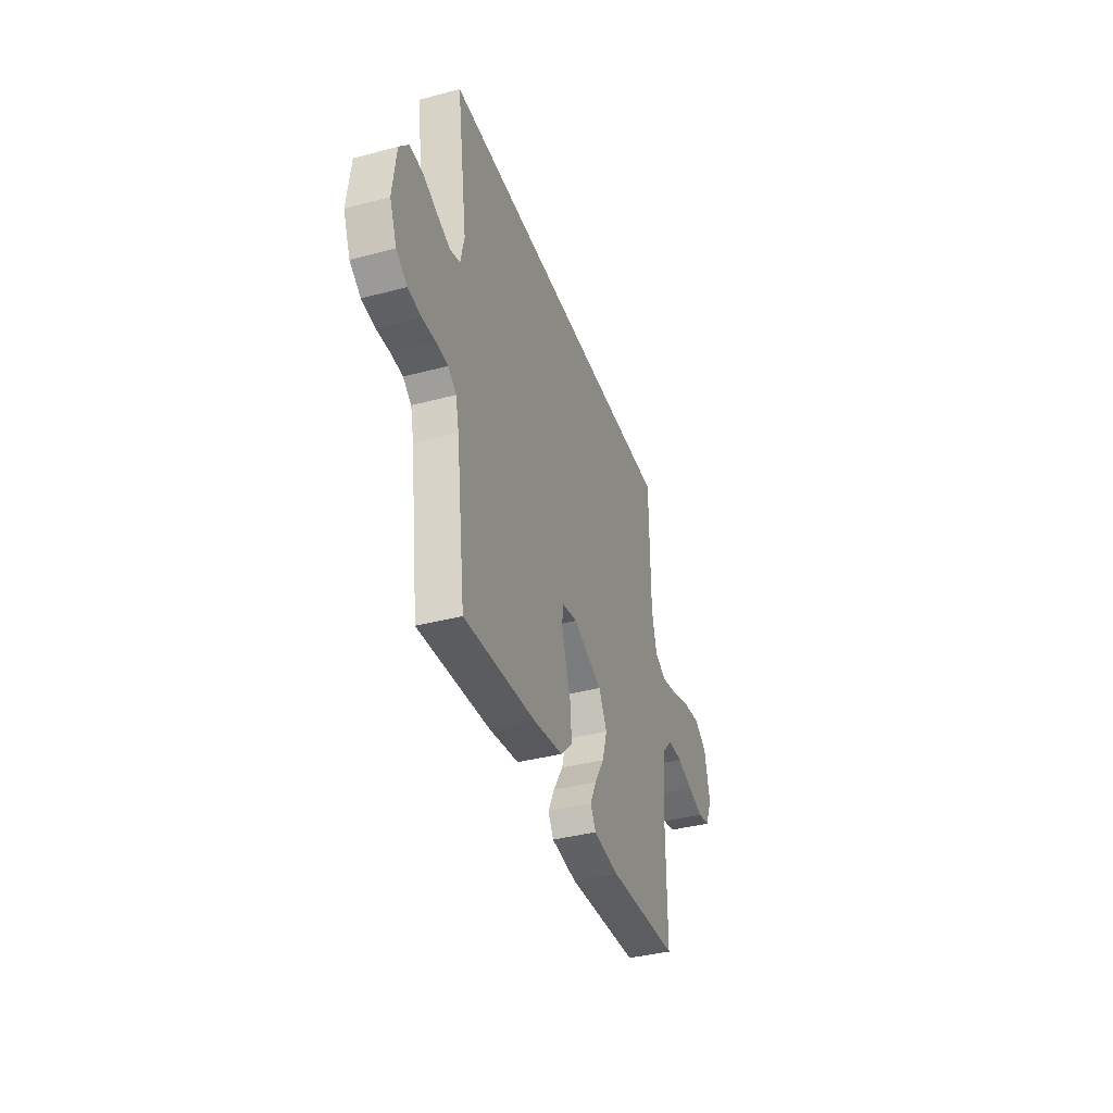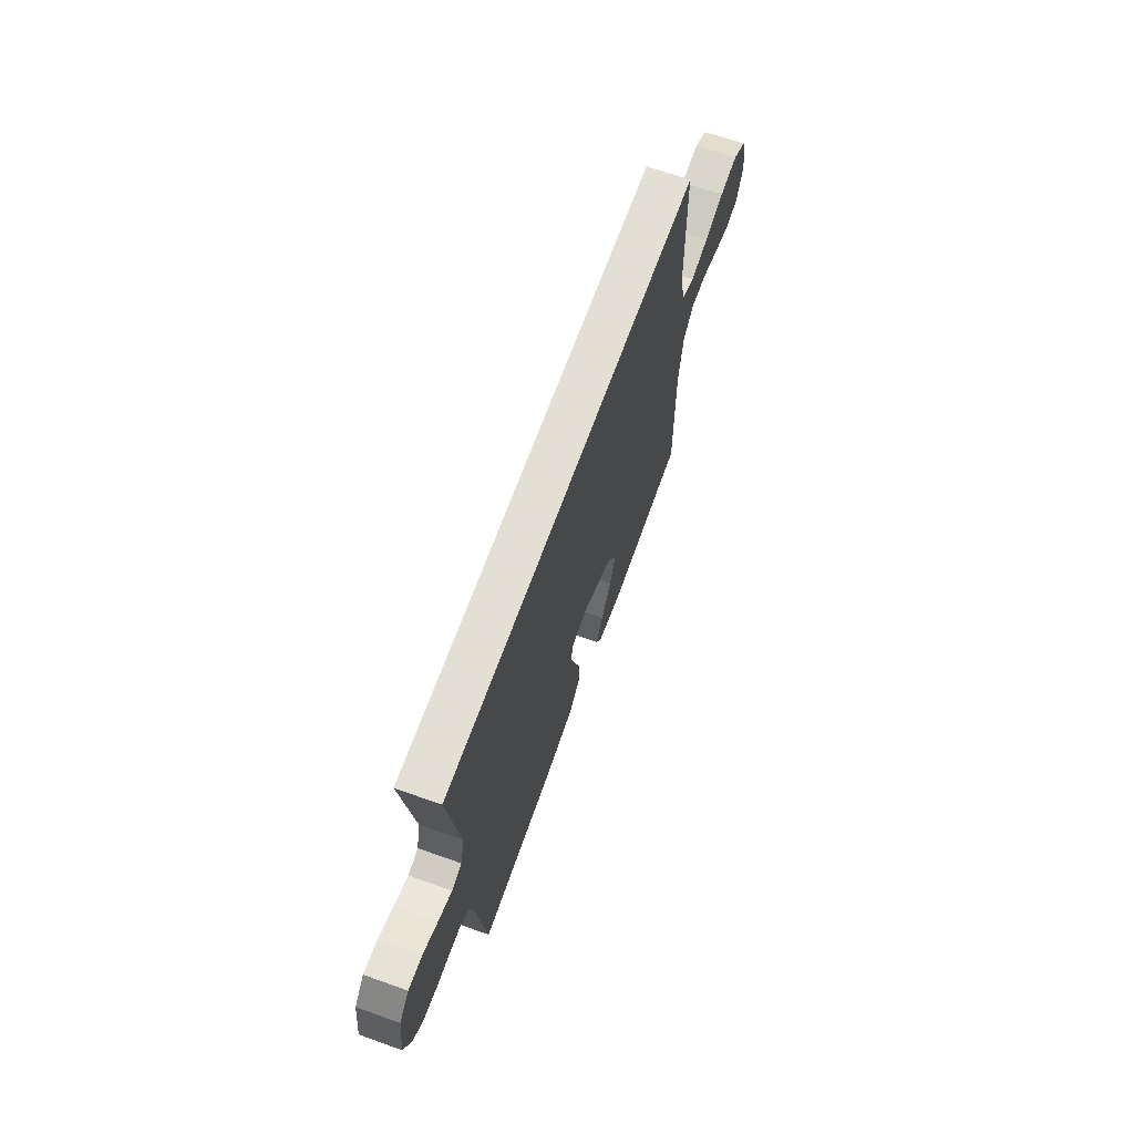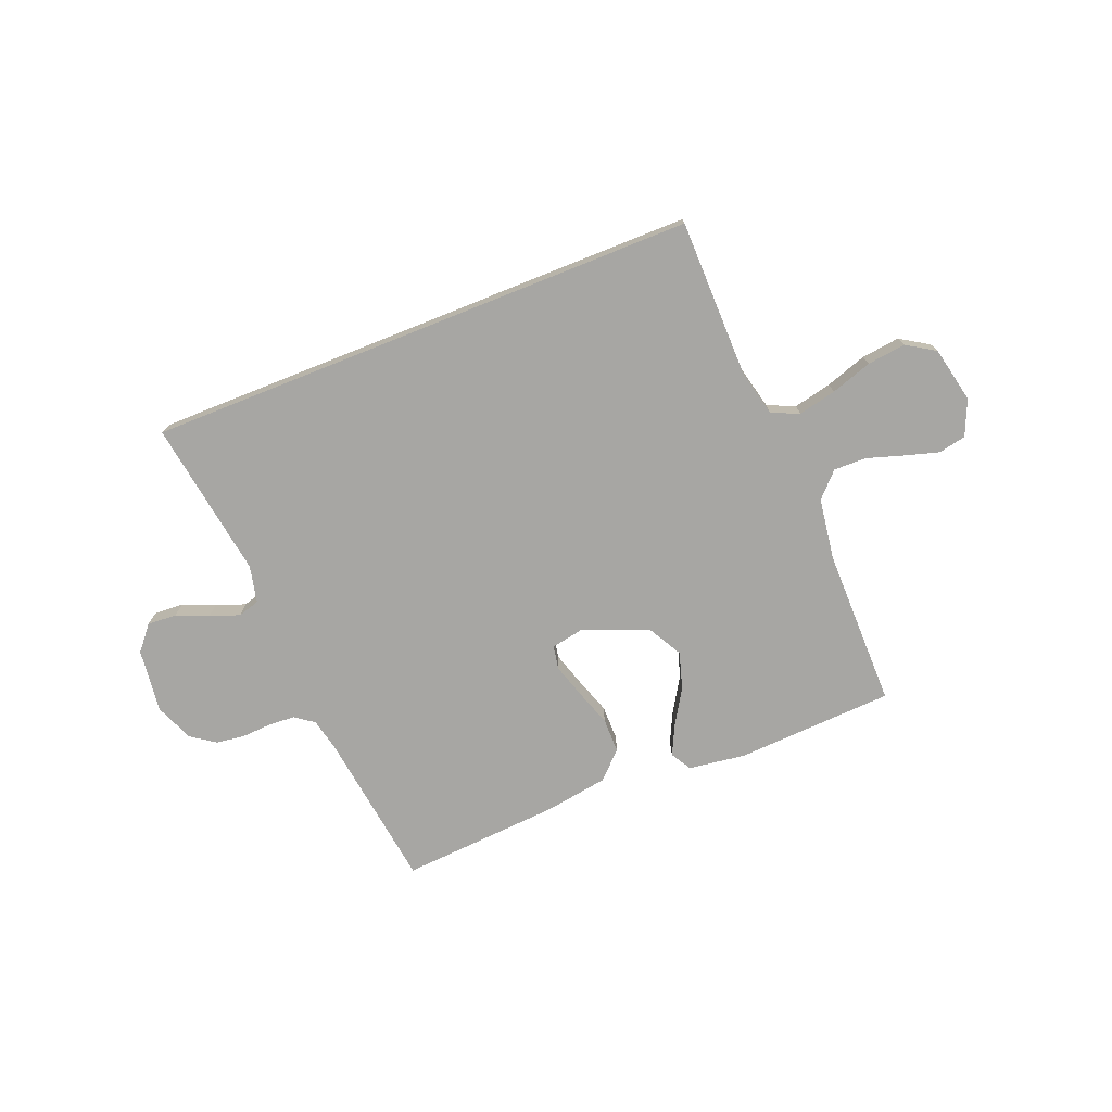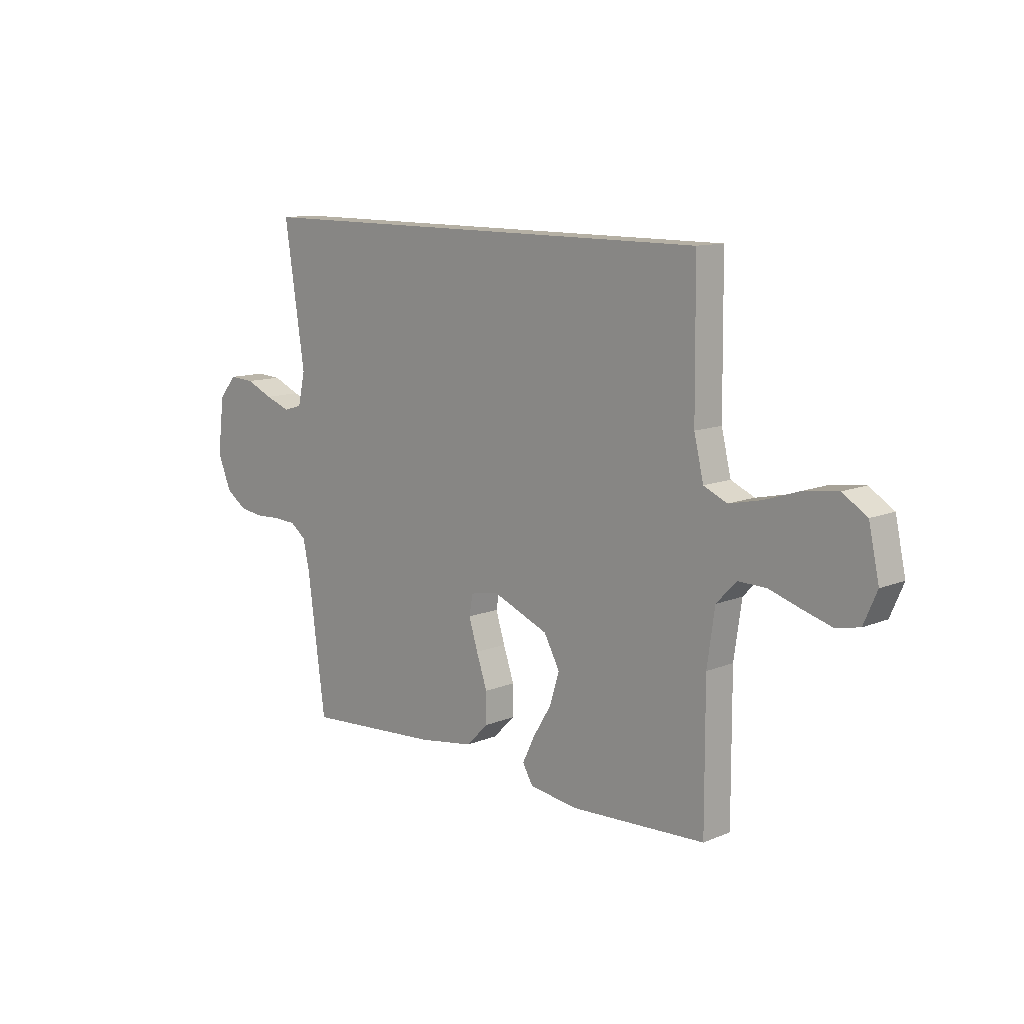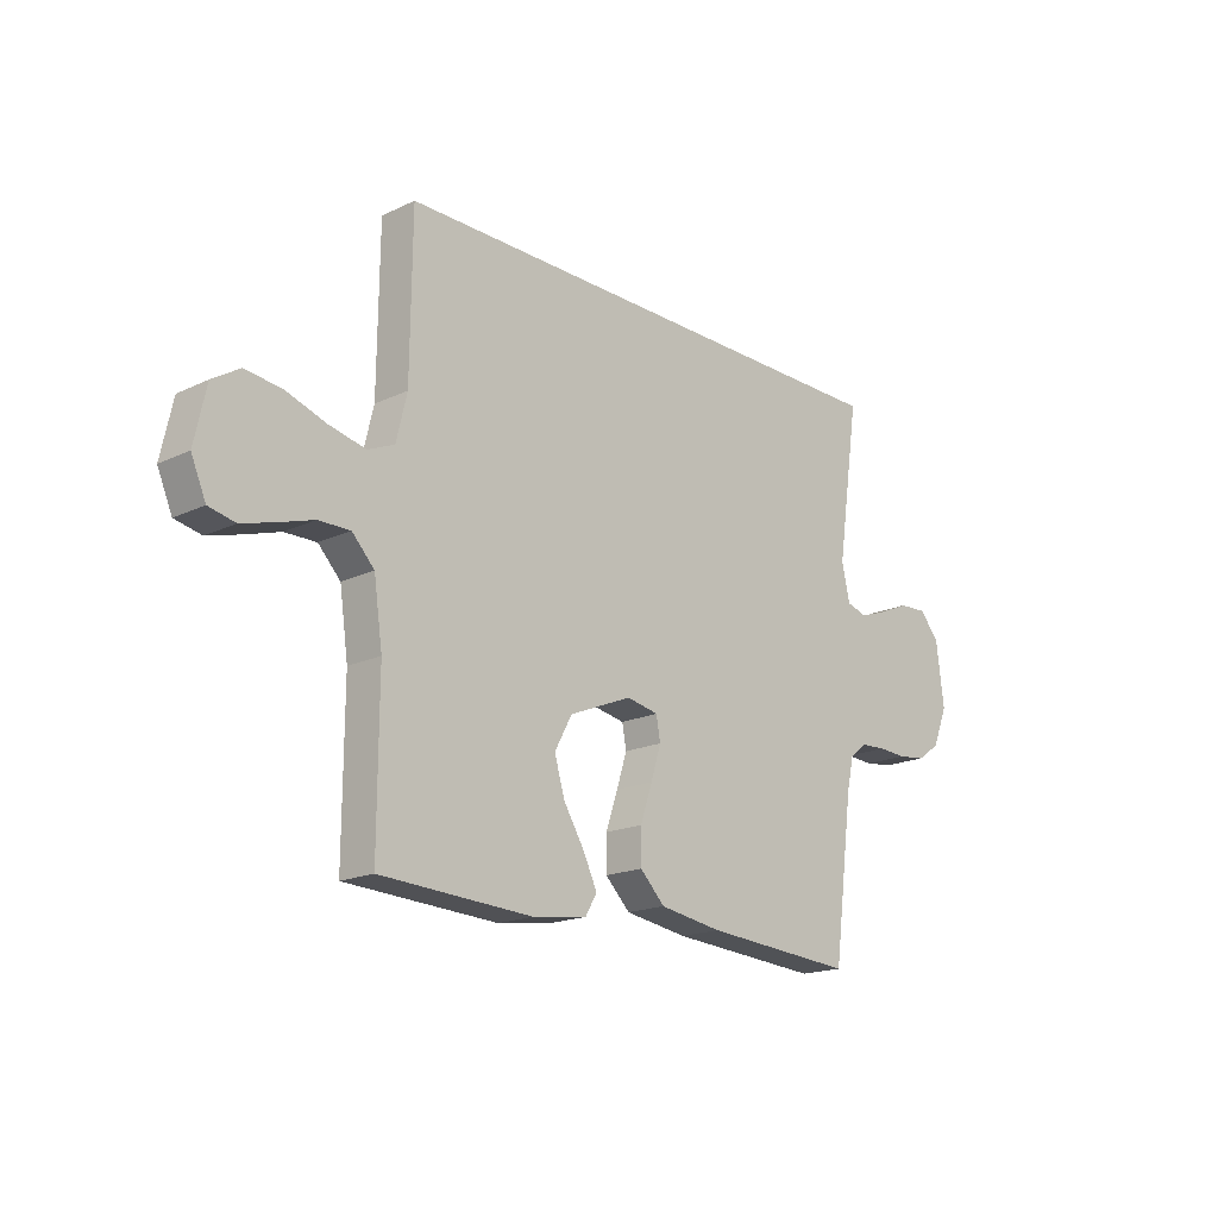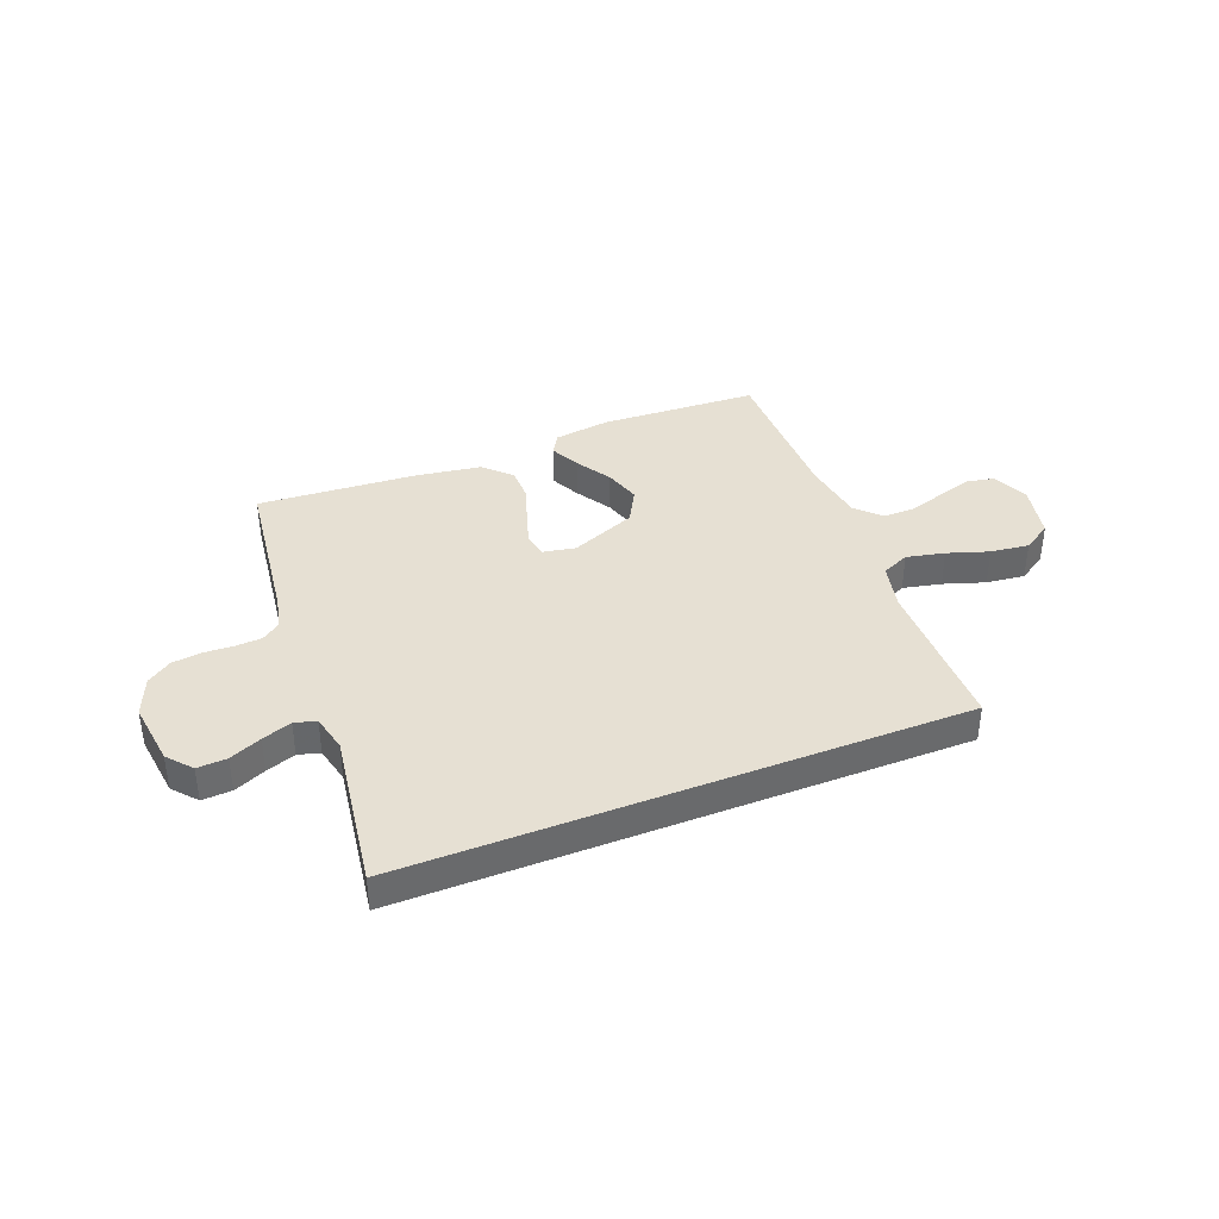
<metadata>
{"format":"obj","ext":"obj","renderer":"f3d","projection":"perspective","resolution":1024,"background":"white","views":[{"elev":-38.4,"azim":-71.4,"up":"+Z"},{"elev":66.3,"azim":-70.3,"up":"+Z"},{"elev":-74.1,"azim":21.8,"up":"+Y"},{"elev":11.6,"azim":45.3,"up":"+Z"},{"elev":-18.0,"azim":132.6,"up":"+Z"},{"elev":38.4,"azim":-21.7,"up":"+Y"}]}
</metadata>
<code>
v 0.461 0.07 0.5
v 0.464 0.07 0.2
v 0.485 0.07 0.112
v 0.537 0.07 0.089
v 0.609 0.07 0.105
v 0.687 0.07 0.131
v 0.76 0.07 0.14
v 0.814 0.07 0.106
v 0.837 0.07 0
v 0.808 0.07 -0.067
v 0.756 0.07 -0.078
v 0.691 0.07 -0.059
v 0.622 0.07 -0.037
v 0.56 0.07 -0.036
v 0.516 0.07 -0.082
v 0.499 0.07 -0.2
v 0.5 0.07 -0.5
v 0.2 0.07 -0.515
v 0.093 0.07 -0.5
v 0.07 0.07 -0.461
v 0.097 0.07 -0.405
v 0.138 0.07 -0.338
v 0.159 0.07 -0.269
v 0.124 0.07 -0.205
v 0 0.07 -0.154
v -0.063 0.07 -0.166
v -0.071 0.07 -0.211
v -0.051 0.07 -0.275
v -0.027 0.07 -0.345
v -0.027 0.07 -0.411
v -0.076 0.07 -0.46
v -0.2 0.07 -0.479
v -0.5 0.07 -0.5
v -0.54 0.07 -0.2
v -0.554 0.07 -0.138
v -0.589 0.07 -0.112
v -0.639 0.07 -0.109
v -0.695 0.07 -0.112
v -0.75 0.07 -0.105
v -0.796 0.07 -0.073
v -0.826 0.07 0
v -0.811 0.07 0.121
v -0.772 0.07 0.167
v -0.716 0.07 0.164
v -0.656 0.07 0.138
v -0.6 0.07 0.118
v -0.559 0.07 0.13
v -0.543 0.07 0.2
v -0.588 0.07 0.5
v 0.461 0 0.5
v 0.464 0 0.2
v 0.485 0 0.112
v 0.537 0 0.089
v 0.609 0 0.105
v 0.687 0 0.131
v 0.76 0 0.14
v 0.814 0 0.106
v 0.837 0 0
v 0.808 0 -0.067
v 0.756 0 -0.078
v 0.691 0 -0.059
v 0.622 0 -0.037
v 0.56 0 -0.036
v 0.516 0 -0.082
v 0.499 0 -0.2
v 0.5 0 -0.5
v 0.2 0 -0.515
v 0.093 0 -0.5
v 0.07 0 -0.461
v 0.097 0 -0.405
v 0.138 0 -0.338
v 0.159 0 -0.269
v 0.124 0 -0.205
v 0 0 -0.154
v -0.063 0 -0.166
v -0.071 0 -0.211
v -0.051 0 -0.275
v -0.027 0 -0.345
v -0.027 0 -0.411
v -0.076 0 -0.46
v -0.2 0 -0.479
v -0.5 0 -0.5
v -0.54 0 -0.2
v -0.554 0 -0.138
v -0.589 0 -0.112
v -0.639 0 -0.109
v -0.695 0 -0.112
v -0.75 0 -0.105
v -0.796 0 -0.073
v -0.826 0 0
v -0.811 0 0.121
v -0.772 0 0.167
v -0.716 0 0.164
v -0.656 0 0.138
v -0.6 0 0.118
v -0.559 0 0.13
v -0.543 0 0.2
v -0.588 0 0.5
f 48 49 1 2
f 47 48 2 3
f 46 47 3 4
f 42 43 44 45
f 42 45 46
f 41 42 46 4
f 37 38 39 40
f 36 37 40 41
f 31 32 33 34
f 31 34 35
f 28 29 30 31
f 27 28 31 35
f 26 27 35 36
f 19 20 21 22
f 19 22 23
f 16 17 18 19
f 15 16 19 23
f 14 15 23 24
f 10 11 12 13
f 8 9 10 13
f 8 13 14
f 5 6 7 8
f 4 5 8 14
f 25 26 36 41
f 25 41 4 14
f 14 24 25
f 51 50 98 97
f 52 51 97 96
f 53 52 96 95
f 94 93 92 91
f 95 94 91
f 53 95 91 90
f 89 88 87 86
f 90 89 86 85
f 83 82 81 80
f 84 83 80
f 80 79 78 77
f 84 80 77 76
f 85 84 76 75
f 71 70 69 68
f 72 71 68
f 68 67 66 65
f 72 68 65 64
f 73 72 64 63
f 62 61 60 59
f 62 59 58 57
f 63 62 57
f 57 56 55 54
f 63 57 54 53
f 90 85 75 74
f 63 53 90 74
f 74 73 63
f 1 50 51 2
f 2 51 52 3
f 3 52 53 4
f 4 53 54 5
f 5 54 55 6
f 6 55 56 7
f 7 56 57 8
f 8 57 58 9
f 9 58 59 10
f 10 59 60 11
f 11 60 61 12
f 12 61 62 13
f 13 62 63 14
f 14 63 64 15
f 15 64 65 16
f 16 65 66 17
f 17 66 67 18
f 18 67 68 19
f 19 68 69 20
f 20 69 70 21
f 21 70 71 22
f 22 71 72 23
f 23 72 73 24
f 24 73 74 25
f 25 74 75 26
f 26 75 76 27
f 27 76 77 28
f 28 77 78 29
f 29 78 79 30
f 30 79 80 31
f 31 80 81 32
f 32 81 82 33
f 33 82 83 34
f 34 83 84 35
f 35 84 85 36
f 36 85 86 37
f 37 86 87 38
f 38 87 88 39
f 39 88 89 40
f 40 89 90 41
f 41 90 91 42
f 42 91 92 43
f 43 92 93 44
f 44 93 94 45
f 45 94 95 46
f 46 95 96 47
f 47 96 97 48
f 48 97 98 49
f 49 98 50 1

</code>
